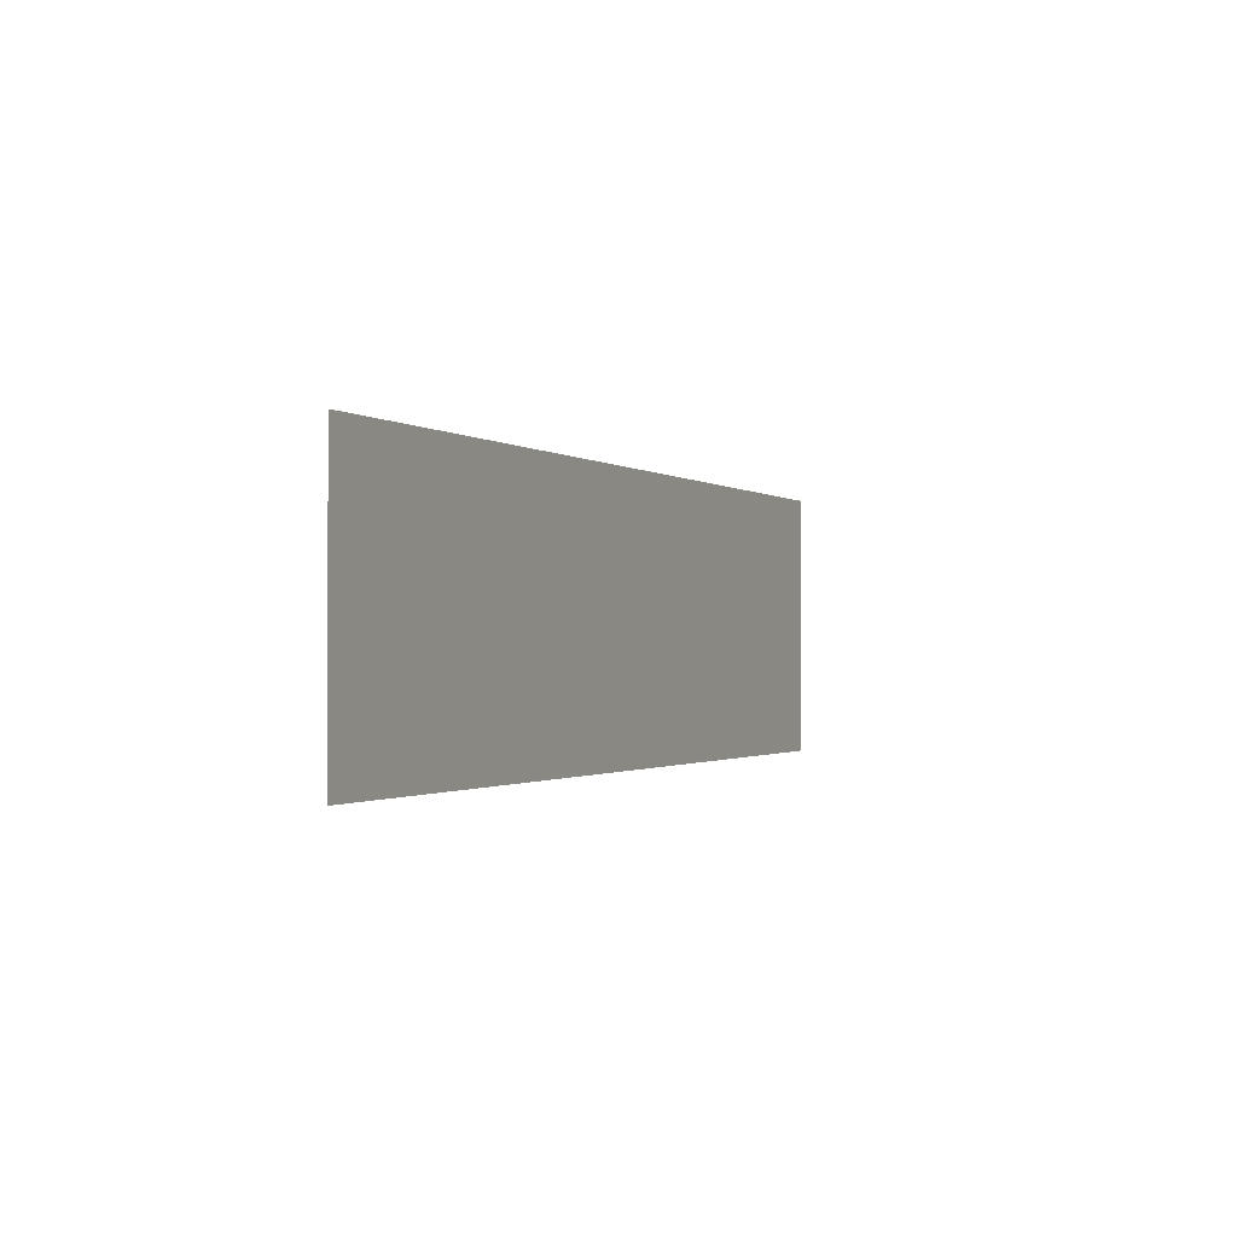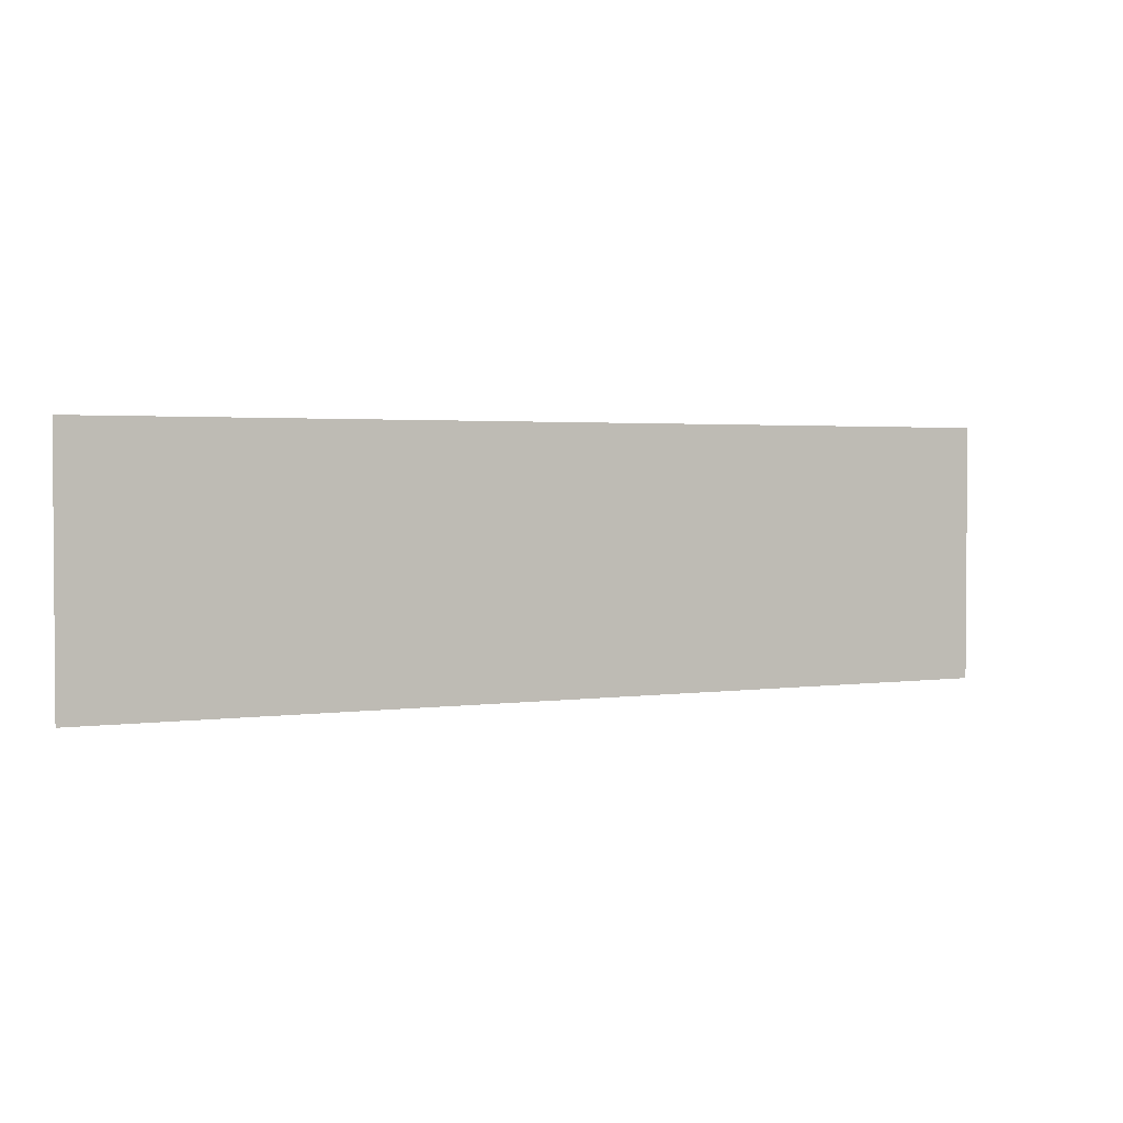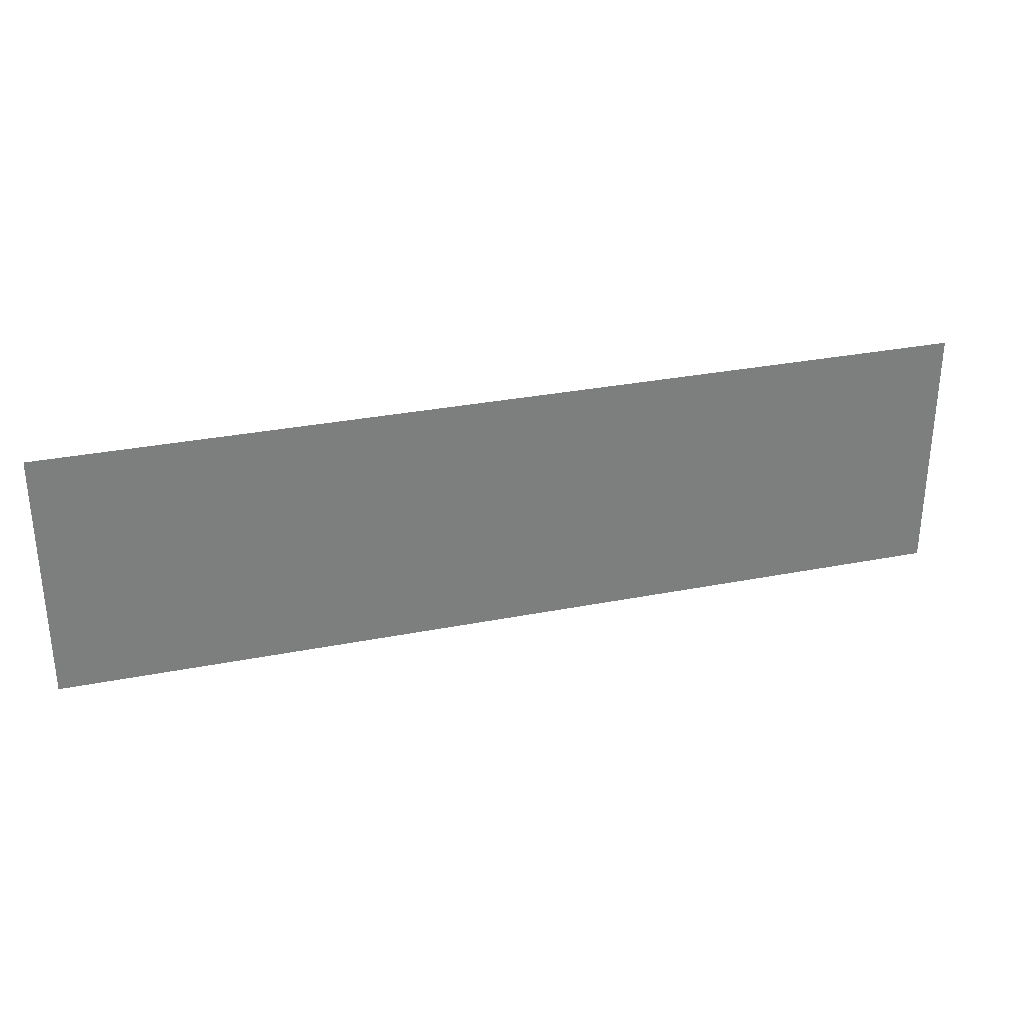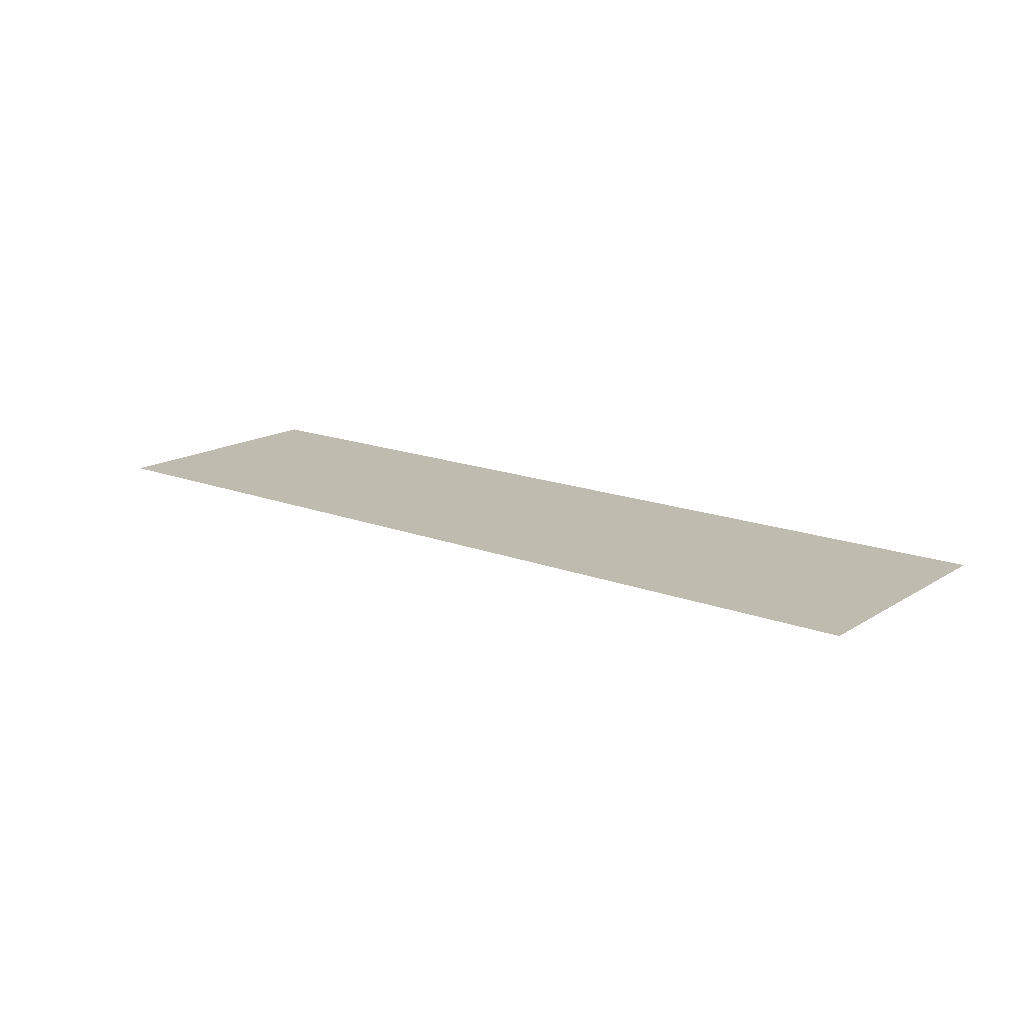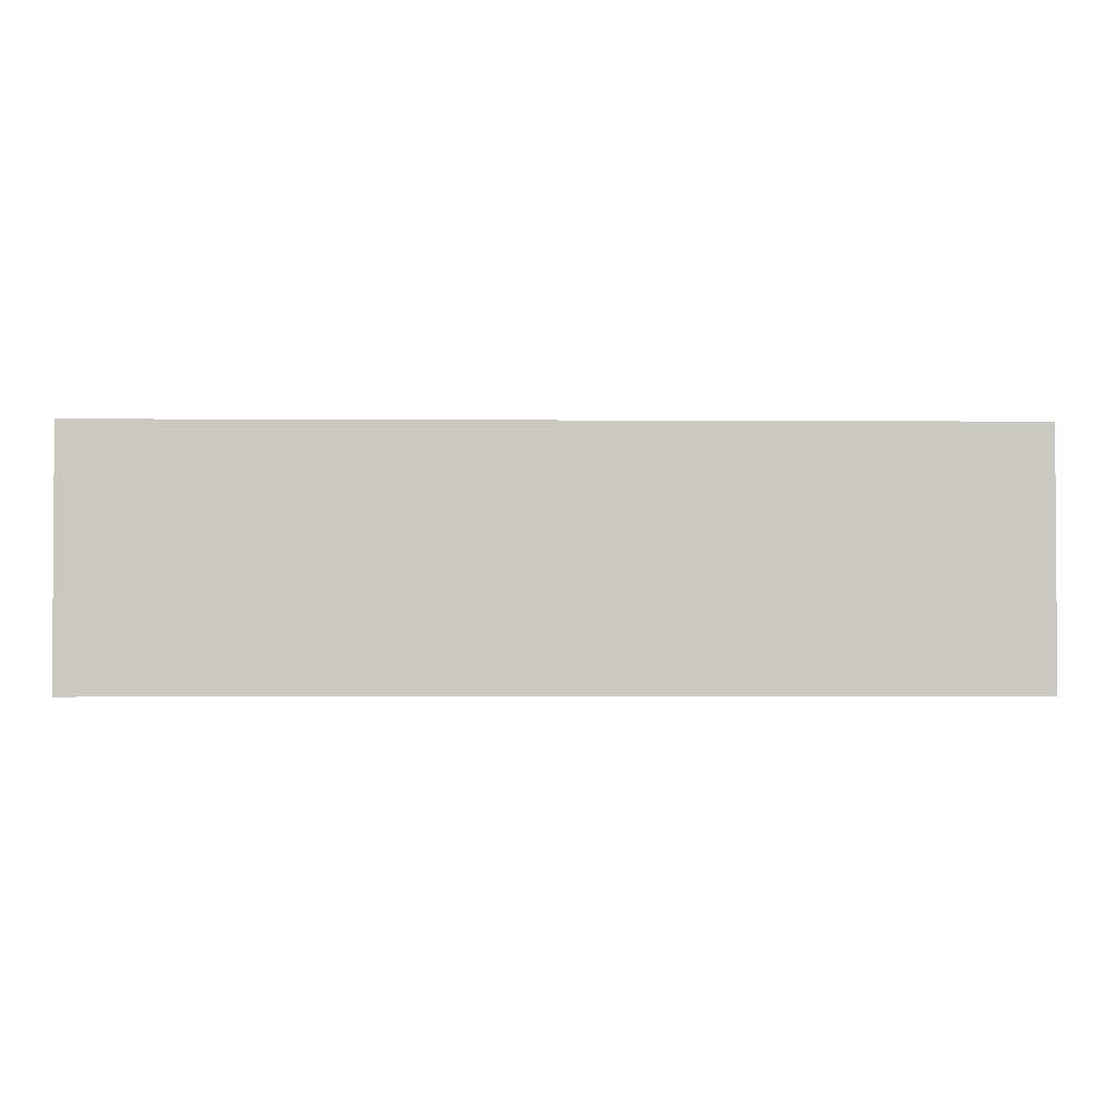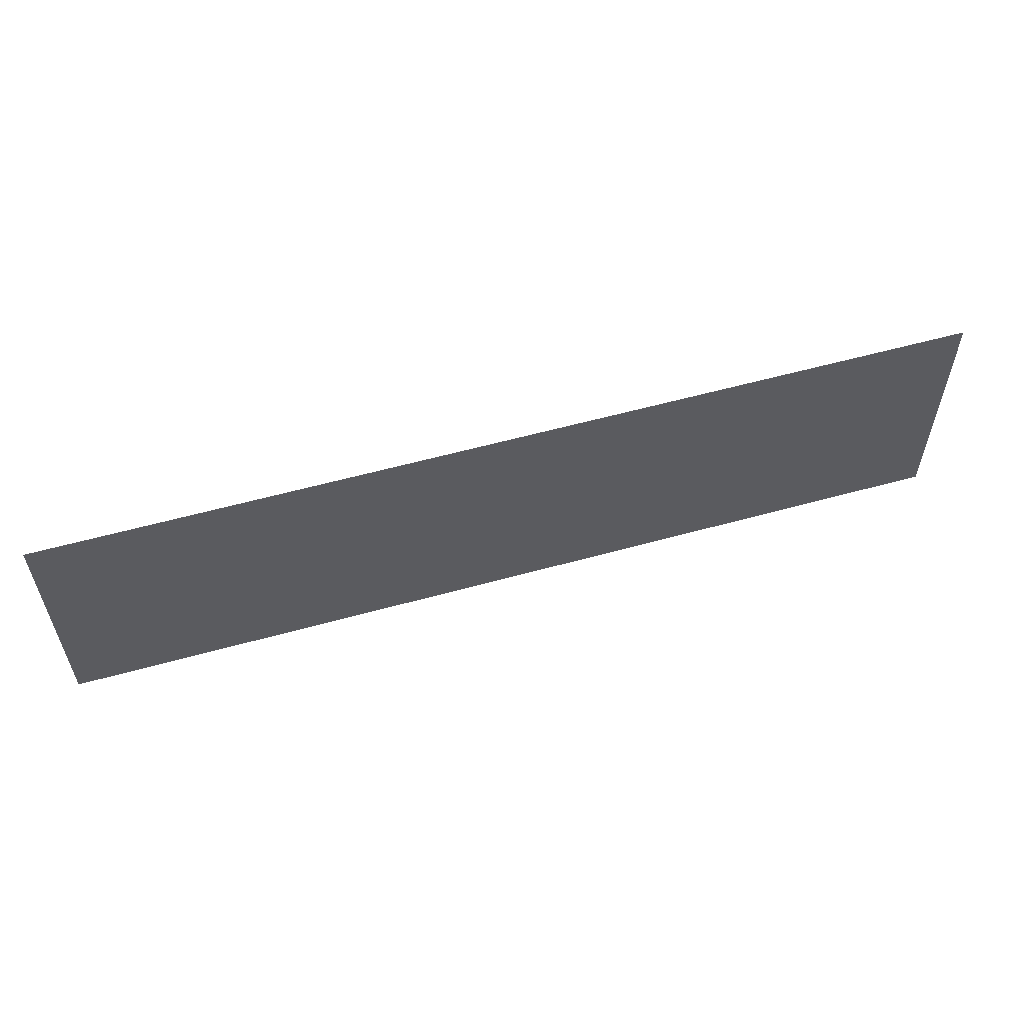
<metadata>
{"format":"obj","ext":"obj","renderer":"f3d","projection":"perspective","resolution":1024,"background":"white","views":[{"elev":-1.0,"azim":-66.2,"up":"+Z"},{"elev":2.3,"azim":153.2,"up":"+Z"},{"elev":30.8,"azim":-15.8,"up":"+Z"},{"elev":16.1,"azim":38.4,"up":"+Y"},{"elev":-2.0,"azim":178.5,"up":"+Z"},{"elev":57.3,"azim":163.9,"up":"+Z"}]}
</metadata>
<code>
o BT_7_1/BT_7/mesh1/mesh1-geometry#mesh1-geometry
v 0.8386 -0.3559 0.2235
v -0.8305 -0.3559 -0.2366
v -0.8305 -0.3559 0.2235
v 0.8386 -0.3559 -0.2366
f 1 2 3
f 2 1 4
f 3 2 1
f 4 1 2

</code>
